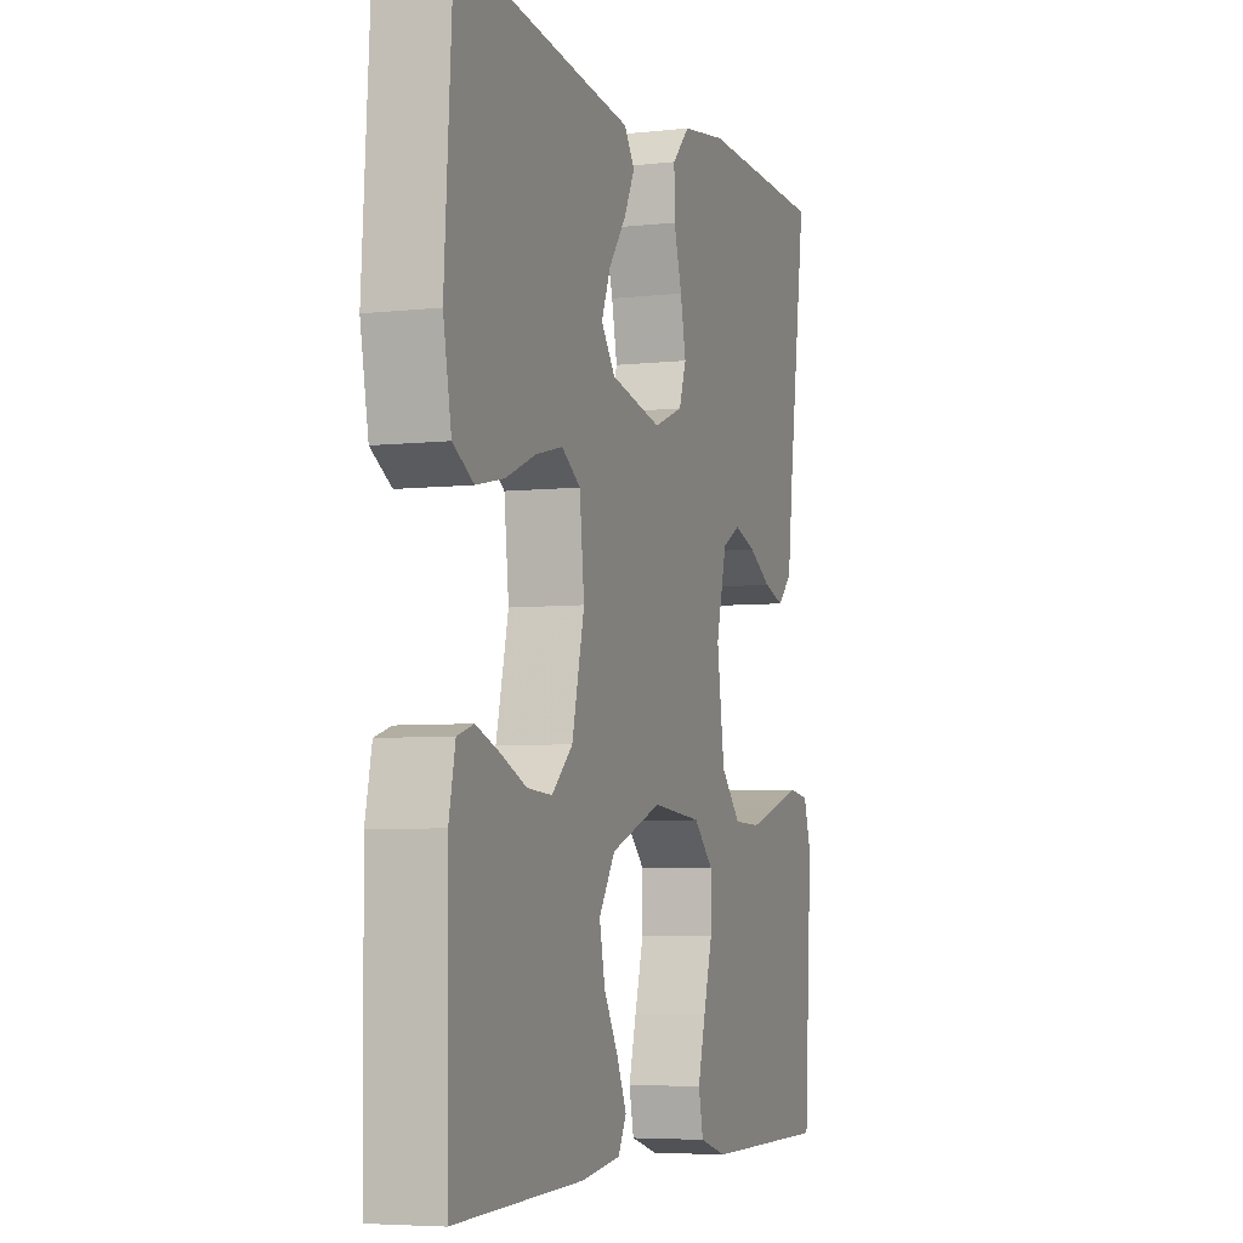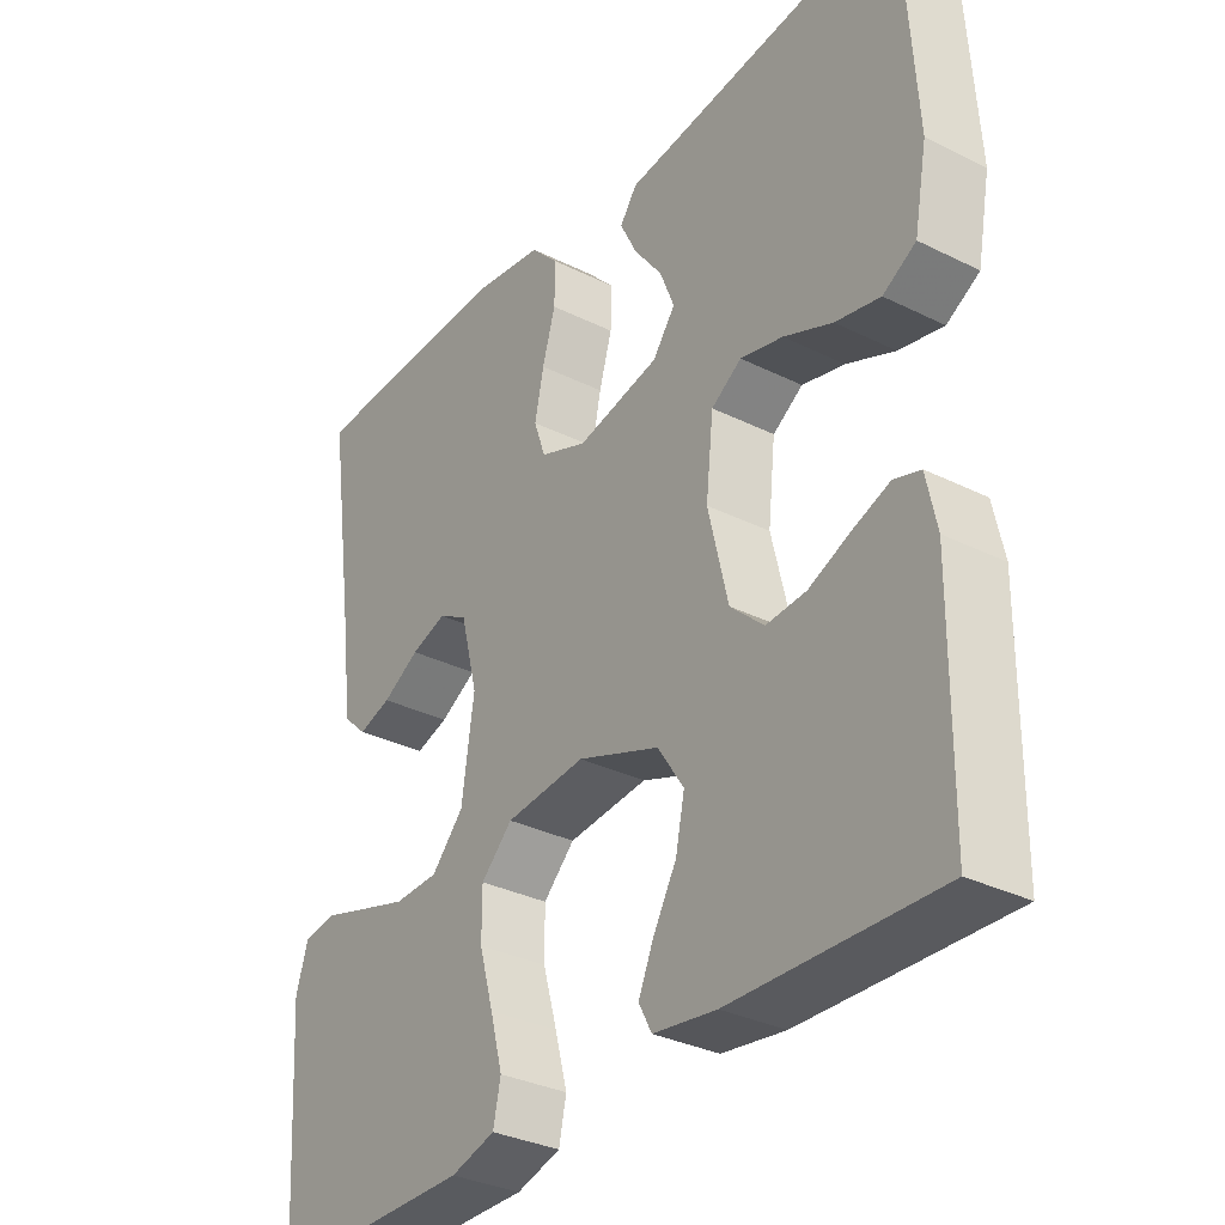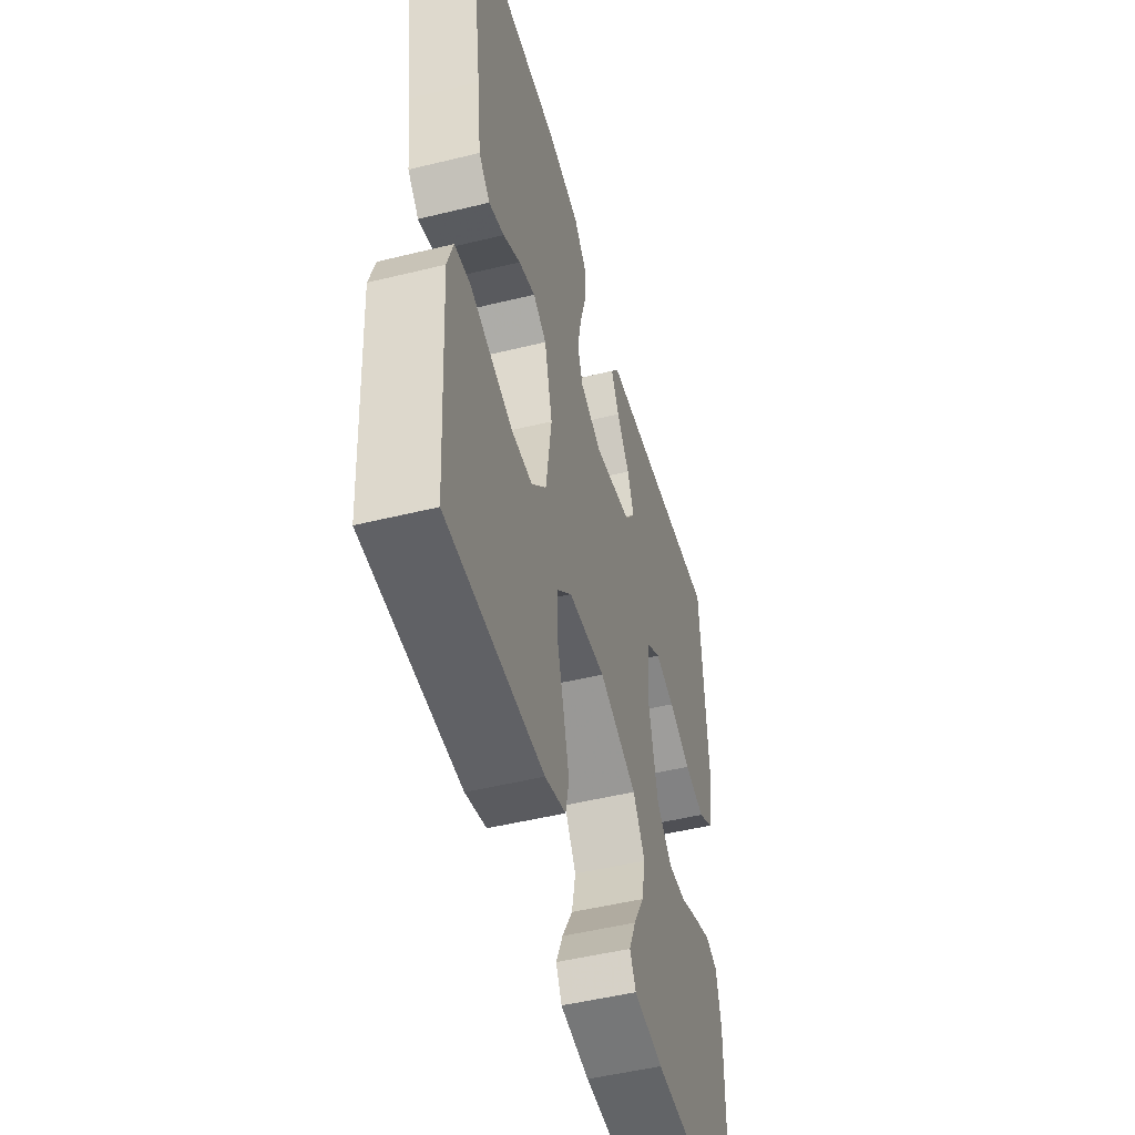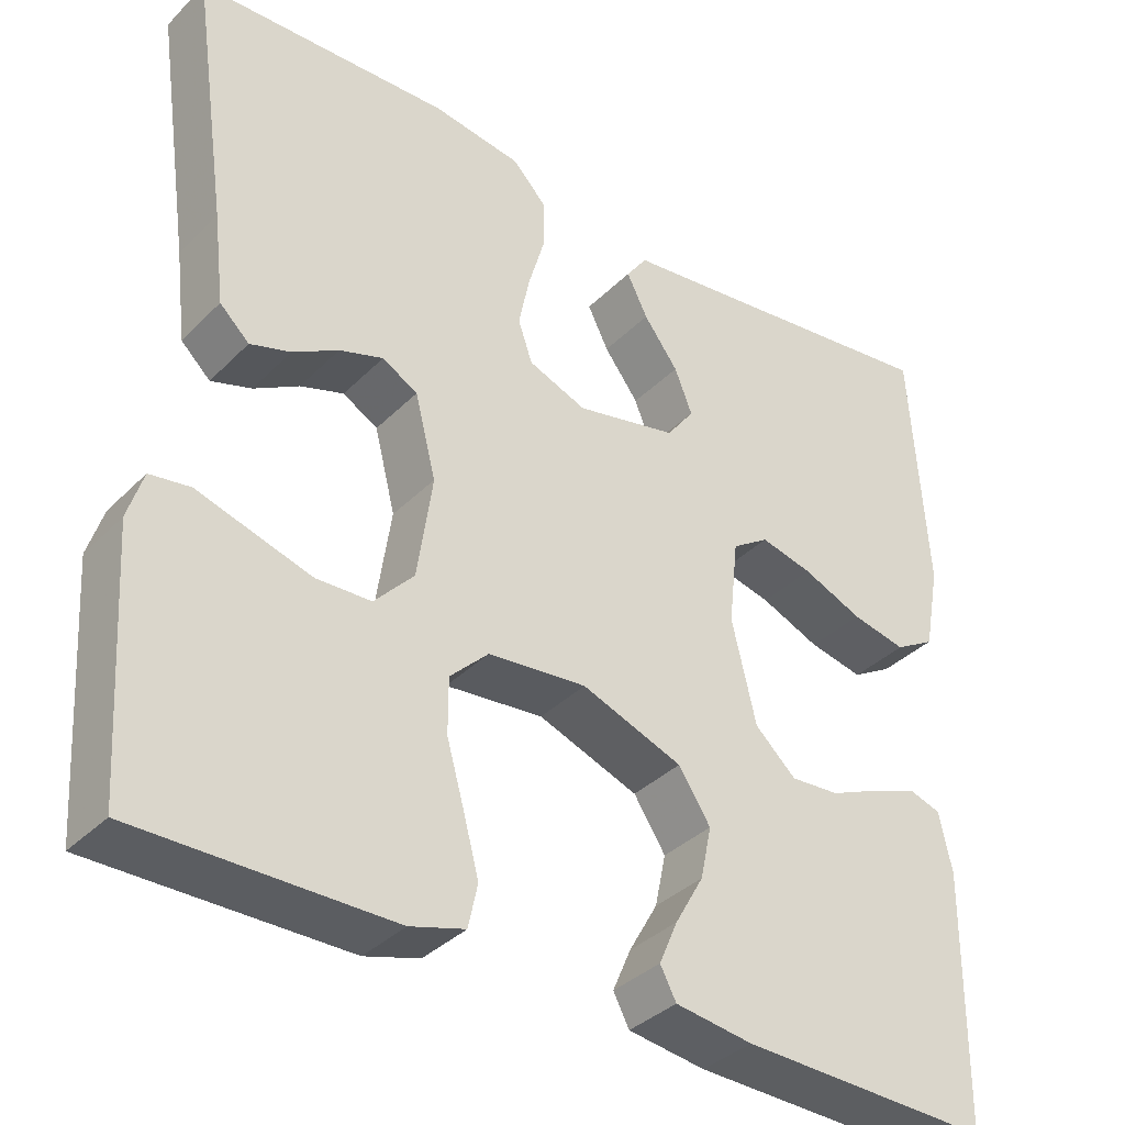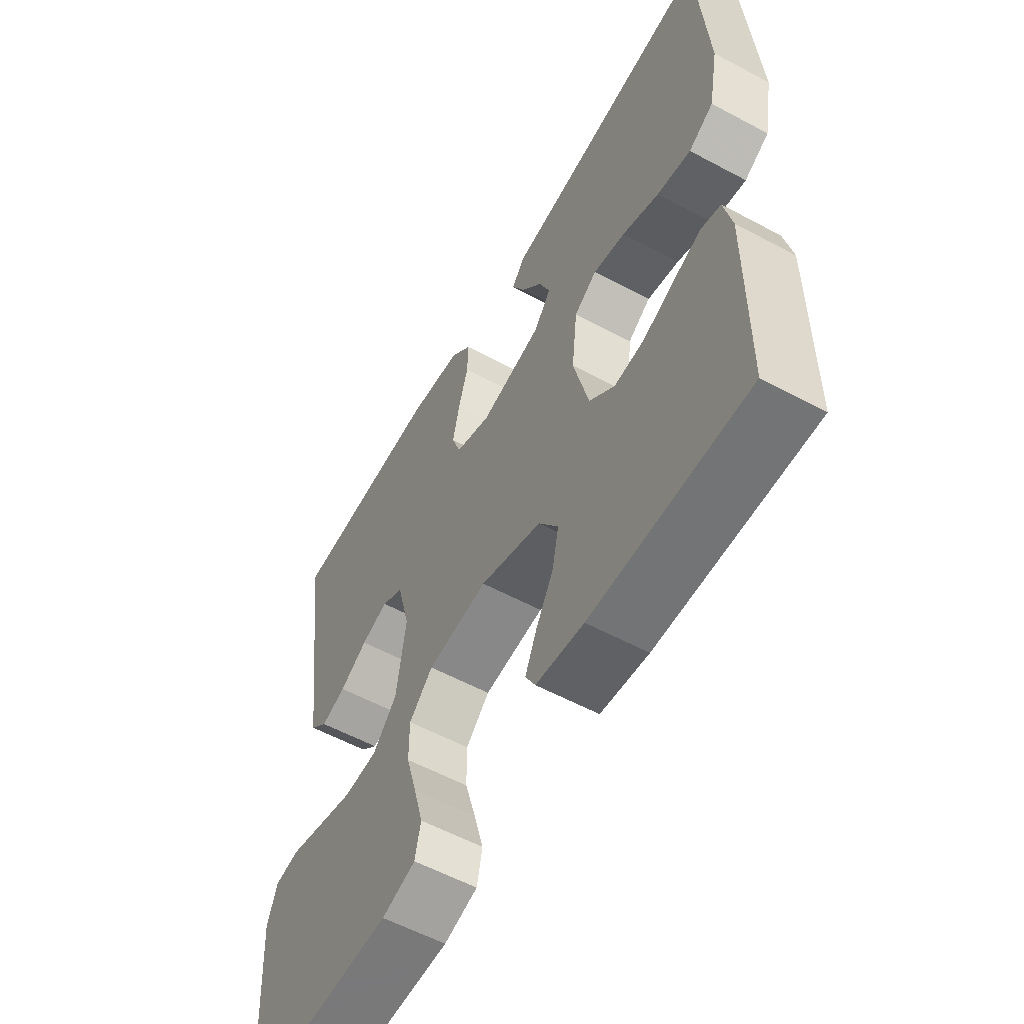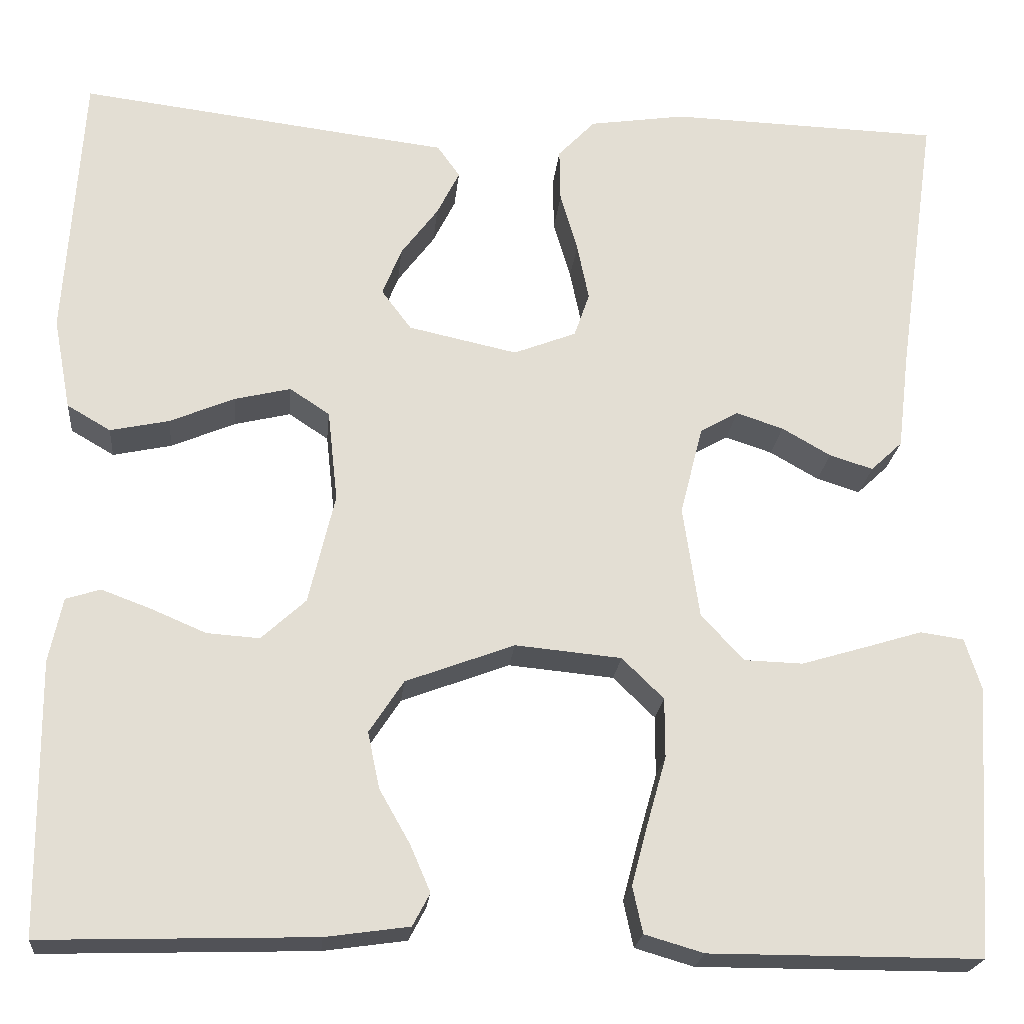
<metadata>
{"format":"obj","ext":"obj","renderer":"f3d","projection":"perspective","resolution":1024,"background":"white","views":[{"elev":-5.4,"azim":109.2,"up":"+Z"},{"elev":-32.6,"azim":55.4,"up":"+Z"},{"elev":-49.5,"azim":-74.8,"up":"+Z"},{"elev":-36.2,"azim":-38.1,"up":"+Z"},{"elev":-57.8,"azim":60.9,"up":"+Z"},{"elev":-21.8,"azim":174.5,"up":"+Z"}]}
</metadata>
<code>
v 0.5 0.07 0.5
v 0.519 0.07 0.2
v 0.5 0.07 0.099
v 0.452 0.07 0.071
v 0.387 0.07 0.085
v 0.316 0.07 0.115
v 0.254 0.07 0.13
v 0.21 0.07 0.101
v 0.199 0.07 0
v 0.228 0.07 -0.122
v 0.277 0.07 -0.167
v 0.335 0.07 -0.163
v 0.396 0.07 -0.137
v 0.45 0.07 -0.117
v 0.488 0.07 -0.129
v 0.503 0.07 -0.2
v 0.5 0.07 -0.5
v 0.2 0.07 -0.491
v 0.108 0.07 -0.478
v 0.089 0.07 -0.442
v 0.111 0.07 -0.391
v 0.145 0.07 -0.331
v 0.158 0.07 -0.269
v 0.12 0.07 -0.211
v 0 0.07 -0.166
v -0.117 0.07 -0.177
v -0.163 0.07 -0.222
v -0.163 0.07 -0.288
v -0.142 0.07 -0.362
v -0.124 0.07 -0.43
v -0.135 0.07 -0.481
v -0.2 0.07 -0.5
v -0.5 0.07 -0.5
v -0.519 0.07 -0.2
v -0.501 0.07 -0.143
v -0.453 0.07 -0.136
v -0.388 0.07 -0.156
v -0.318 0.07 -0.177
v -0.253 0.07 -0.175
v -0.206 0.07 -0.124
v -0.188 0.07 0
v -0.213 0.07 0.098
v -0.255 0.07 0.122
v -0.307 0.07 0.105
v -0.361 0.07 0.074
v -0.409 0.07 0.059
v -0.444 0.07 0.092
v -0.457 0.07 0.2
v -0.5 0.07 0.5
v -0.2 0.07 0.509
v -0.094 0.07 0.493
v -0.053 0.07 0.45
v -0.054 0.07 0.391
v -0.073 0.07 0.326
v -0.086 0.07 0.263
v -0.069 0.07 0.214
v 0 0.07 0.187
v 0.12 0.07 0.213
v 0.153 0.07 0.257
v 0.132 0.07 0.31
v 0.091 0.07 0.365
v 0.066 0.07 0.415
v 0.091 0.07 0.45
v 0.2 0.07 0.463
v 0.5 0 0.5
v 0.519 0 0.2
v 0.5 0 0.099
v 0.452 0 0.071
v 0.387 0 0.085
v 0.316 0 0.115
v 0.254 0 0.13
v 0.21 0 0.101
v 0.199 0 0
v 0.228 0 -0.122
v 0.277 0 -0.167
v 0.335 0 -0.163
v 0.396 0 -0.137
v 0.45 0 -0.117
v 0.488 0 -0.129
v 0.503 0 -0.2
v 0.5 0 -0.5
v 0.2 0 -0.491
v 0.108 0 -0.478
v 0.089 0 -0.442
v 0.111 0 -0.391
v 0.145 0 -0.331
v 0.158 0 -0.269
v 0.12 0 -0.211
v 0 0 -0.166
v -0.117 0 -0.177
v -0.163 0 -0.222
v -0.163 0 -0.288
v -0.142 0 -0.362
v -0.124 0 -0.43
v -0.135 0 -0.481
v -0.2 0 -0.5
v -0.5 0 -0.5
v -0.519 0 -0.2
v -0.501 0 -0.143
v -0.453 0 -0.136
v -0.388 0 -0.156
v -0.318 0 -0.177
v -0.253 0 -0.175
v -0.206 0 -0.124
v -0.188 0 0
v -0.213 0 0.098
v -0.255 0 0.122
v -0.307 0 0.105
v -0.361 0 0.074
v -0.409 0 0.059
v -0.444 0 0.092
v -0.457 0 0.2
v -0.5 0 0.5
v -0.2 0 0.509
v -0.094 0 0.493
v -0.053 0 0.45
v -0.054 0 0.391
v -0.073 0 0.326
v -0.086 0 0.263
v -0.069 0 0.214
v 0 0 0.187
v 0.12 0 0.213
v 0.153 0 0.257
v 0.132 0 0.31
v 0.091 0 0.365
v 0.066 0 0.415
v 0.091 0 0.45
v 0.2 0 0.463
f 62 63 64
f 61 62 64
f 60 61 64
f 4 5 6
f 3 4 6
f 2 3 6
f 1 2 6
f 64 1 6
f 60 64 6
f 59 60 6
f 58 59 6 7
f 57 58 7 8
f 56 57 8 9
f 52 53 54
f 51 52 54
f 50 51 54
f 49 50 54
f 48 49 54
f 48 54 55
f 47 48 55
f 46 47 55
f 45 46 55
f 44 45 55
f 43 44 55 56
f 35 36 37
f 34 35 37
f 33 34 37
f 32 33 37
f 31 32 37
f 30 31 37
f 29 30 37
f 28 29 37
f 28 37 38
f 27 28 38 39
f 20 21 22
f 19 20 22
f 18 19 22
f 17 18 22
f 16 17 22
f 15 16 22
f 14 15 22
f 13 14 22
f 12 13 22
f 11 12 22 23
f 10 11 23 24
f 56 9 10
f 43 56 10
f 42 43 10
f 26 27 39 40
f 25 26 40 41
f 25 41 42
f 24 25 42
f 10 24 42
f 128 127 126
f 128 126 125
f 128 125 124
f 70 69 68
f 70 68 67
f 70 67 66
f 70 66 65
f 70 65 128
f 70 128 124
f 70 124 123
f 71 70 123 122
f 72 71 122 121
f 73 72 121 120
f 118 117 116
f 118 116 115
f 118 115 114
f 118 114 113
f 118 113 112
f 119 118 112
f 119 112 111
f 119 111 110
f 119 110 109
f 119 109 108
f 120 119 108 107
f 101 100 99
f 101 99 98
f 101 98 97
f 101 97 96
f 101 96 95
f 101 95 94
f 101 94 93
f 101 93 92
f 102 101 92
f 103 102 92 91
f 86 85 84
f 86 84 83
f 86 83 82
f 86 82 81
f 86 81 80
f 86 80 79
f 86 79 78
f 86 78 77
f 86 77 76
f 87 86 76 75
f 88 87 75 74
f 74 73 120
f 74 120 107
f 74 107 106
f 104 103 91 90
f 105 104 90 89
f 106 105 89
f 106 89 88
f 106 88 74
f 1 65 66 2
f 2 66 67 3
f 3 67 68 4
f 4 68 69 5
f 5 69 70 6
f 6 70 71 7
f 7 71 72 8
f 8 72 73 9
f 9 73 74 10
f 10 74 75 11
f 11 75 76 12
f 12 76 77 13
f 13 77 78 14
f 14 78 79 15
f 15 79 80 16
f 16 80 81 17
f 17 81 82 18
f 18 82 83 19
f 19 83 84 20
f 20 84 85 21
f 21 85 86 22
f 22 86 87 23
f 23 87 88 24
f 24 88 89 25
f 25 89 90 26
f 26 90 91 27
f 27 91 92 28
f 28 92 93 29
f 29 93 94 30
f 30 94 95 31
f 31 95 96 32
f 32 96 97 33
f 33 97 98 34
f 34 98 99 35
f 35 99 100 36
f 36 100 101 37
f 37 101 102 38
f 38 102 103 39
f 39 103 104 40
f 40 104 105 41
f 41 105 106 42
f 42 106 107 43
f 43 107 108 44
f 44 108 109 45
f 45 109 110 46
f 46 110 111 47
f 47 111 112 48
f 48 112 113 49
f 49 113 114 50
f 50 114 115 51
f 51 115 116 52
f 52 116 117 53
f 53 117 118 54
f 54 118 119 55
f 55 119 120 56
f 56 120 121 57
f 57 121 122 58
f 58 122 123 59
f 59 123 124 60
f 60 124 125 61
f 61 125 126 62
f 62 126 127 63
f 63 127 128 64
f 64 128 65 1

</code>
